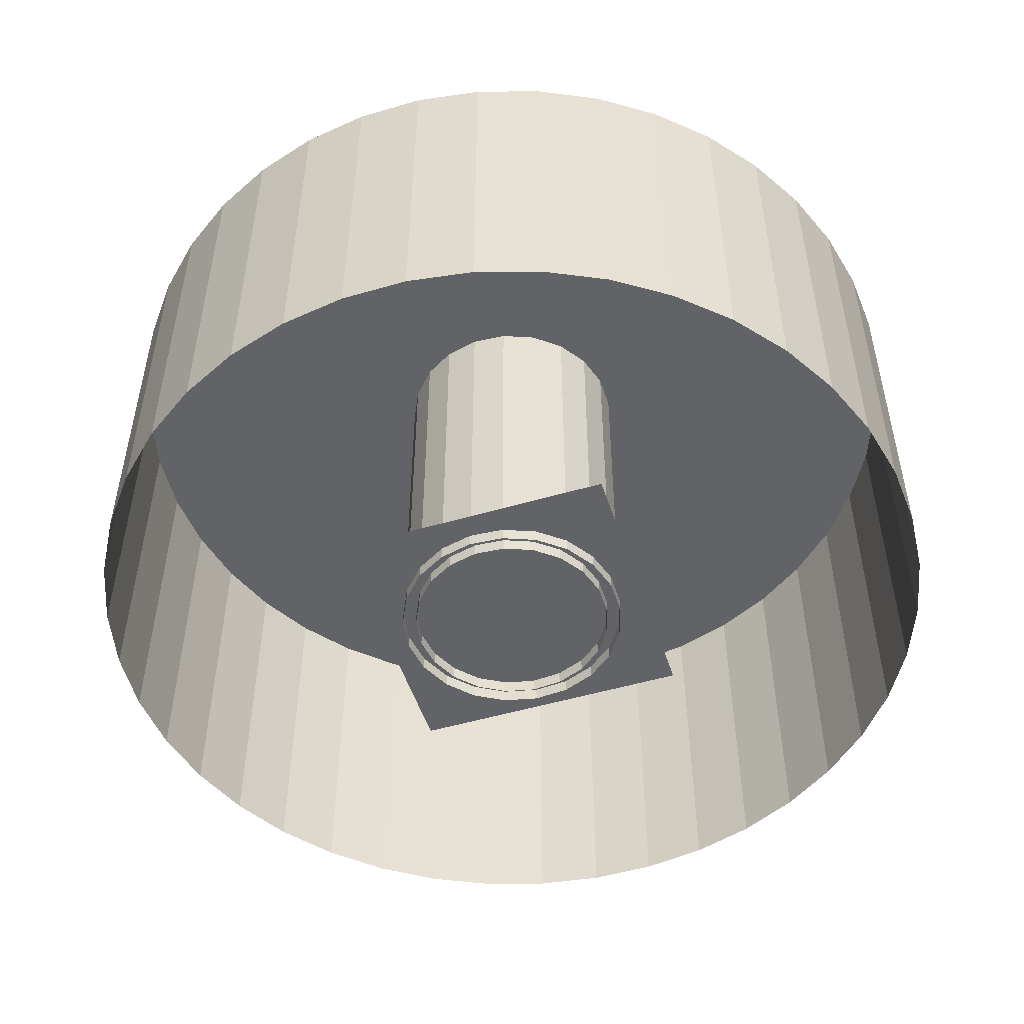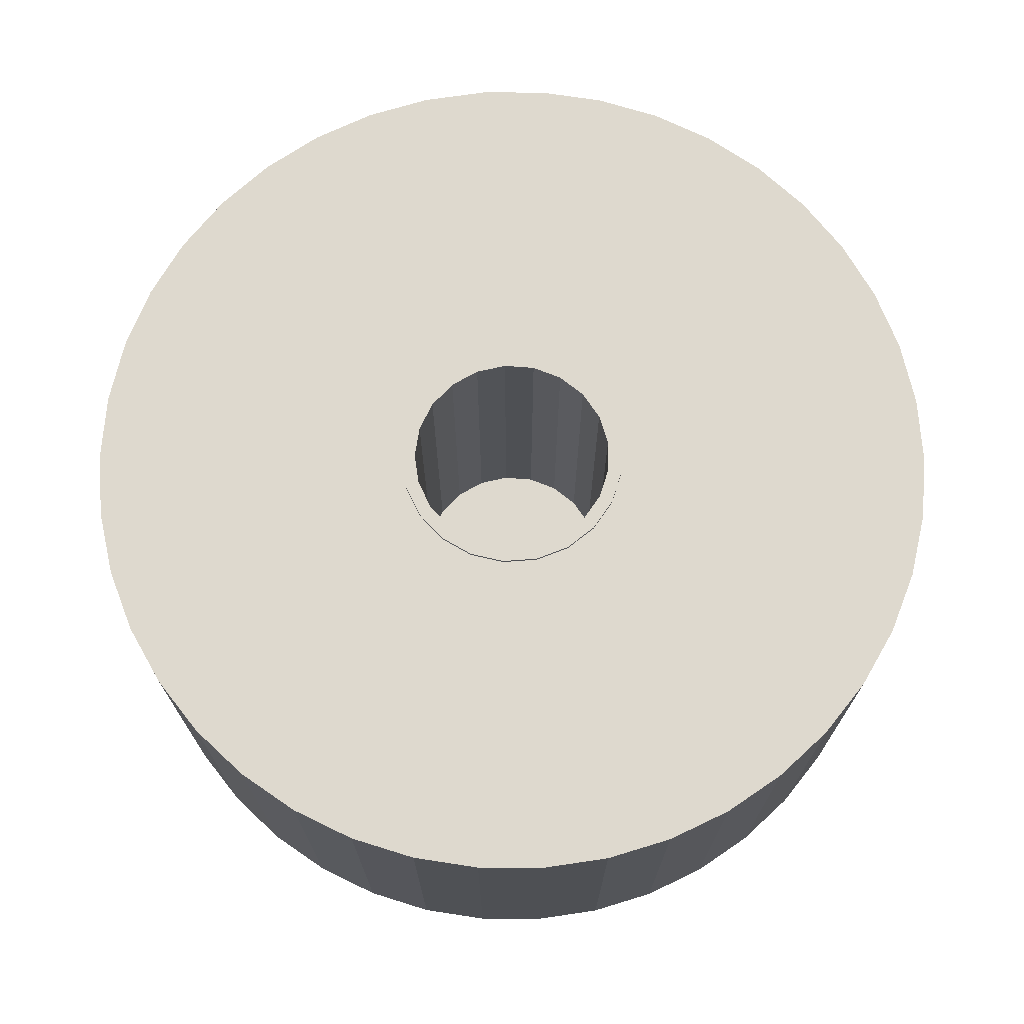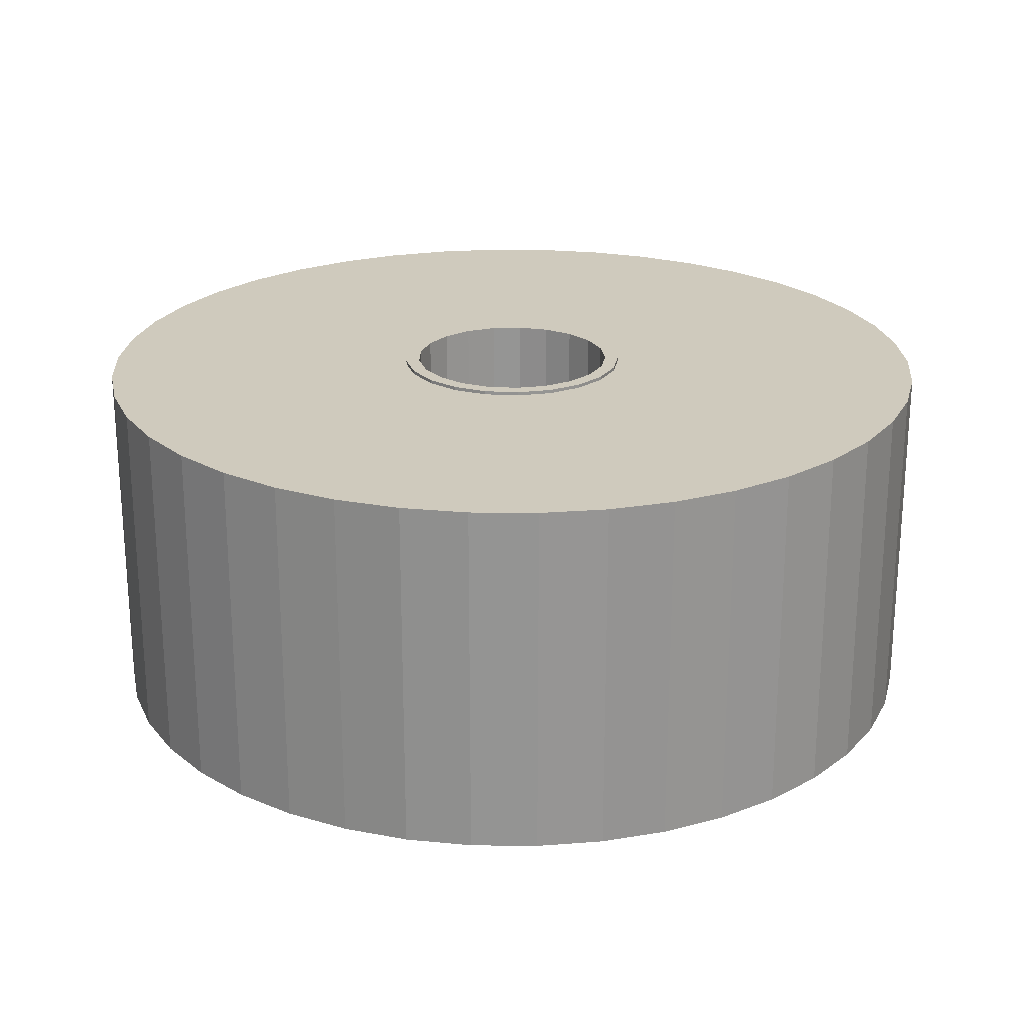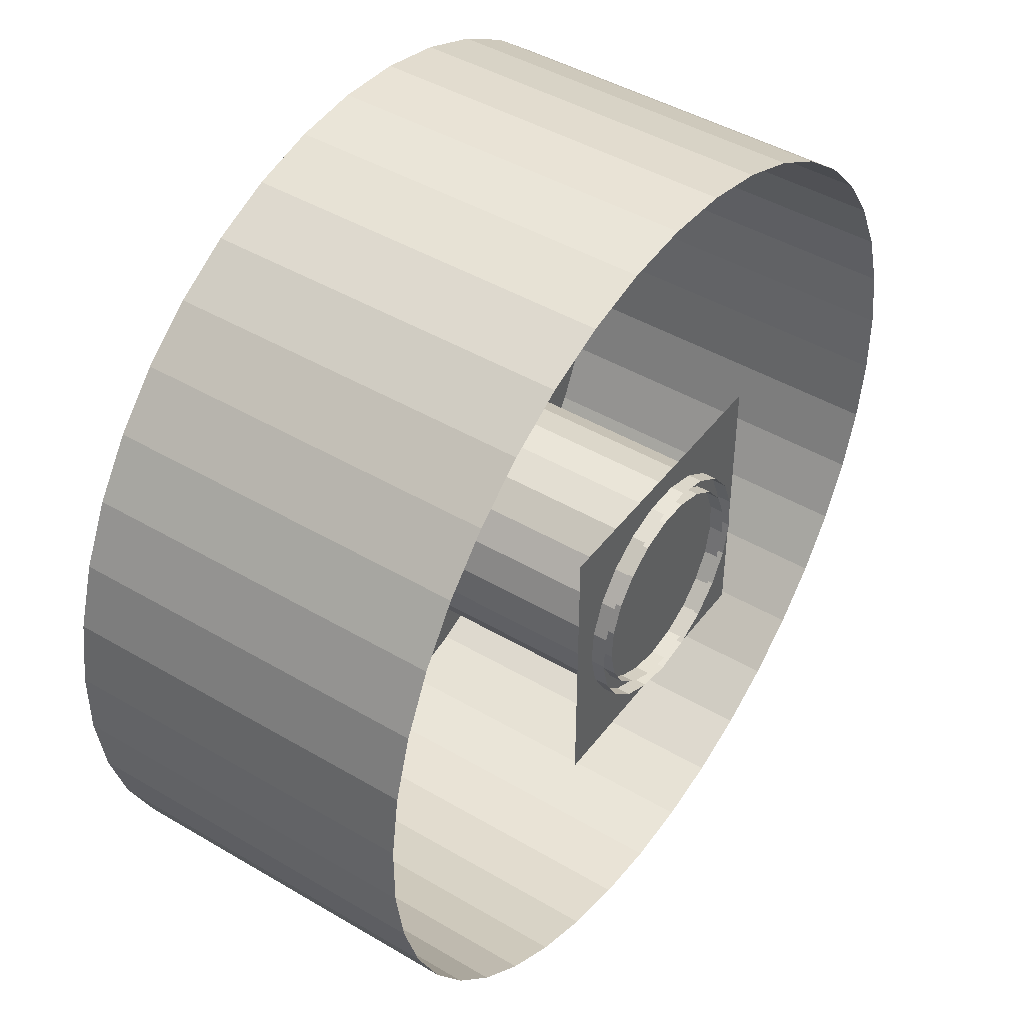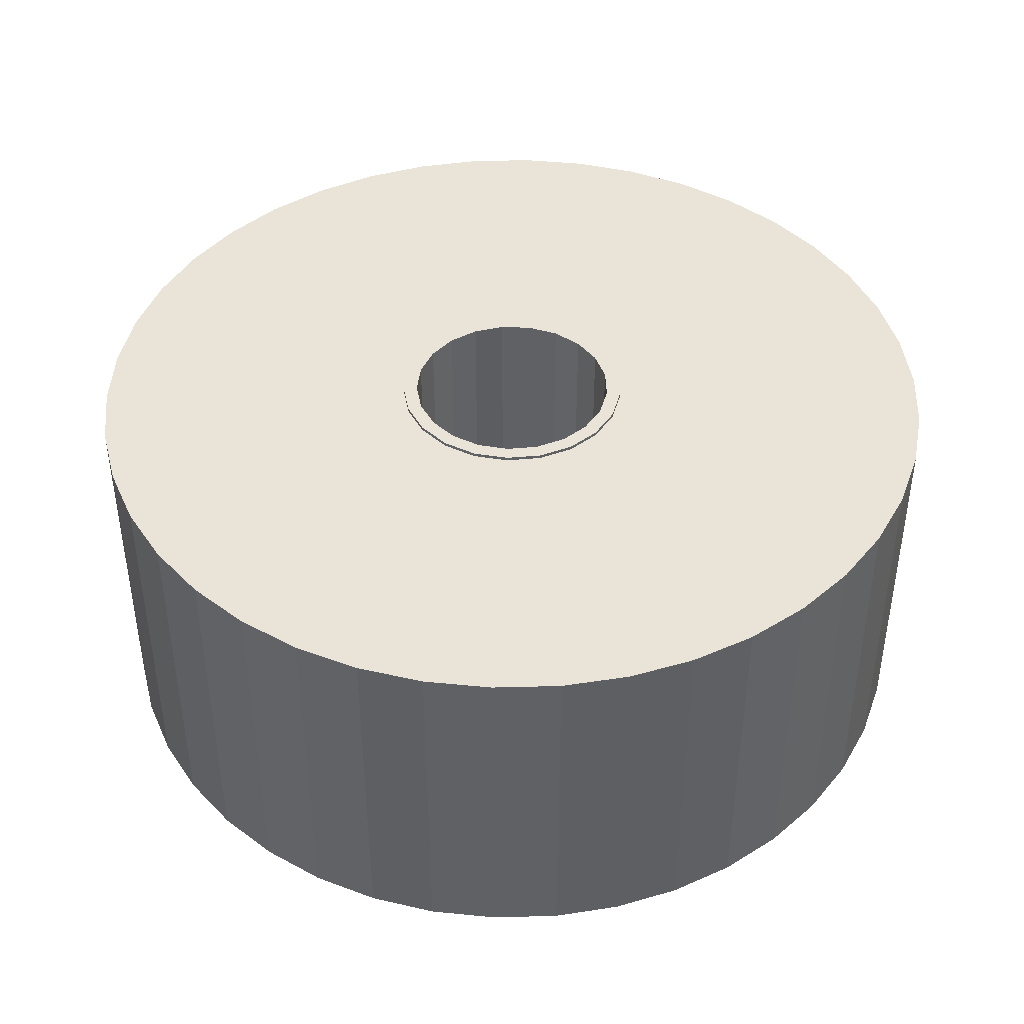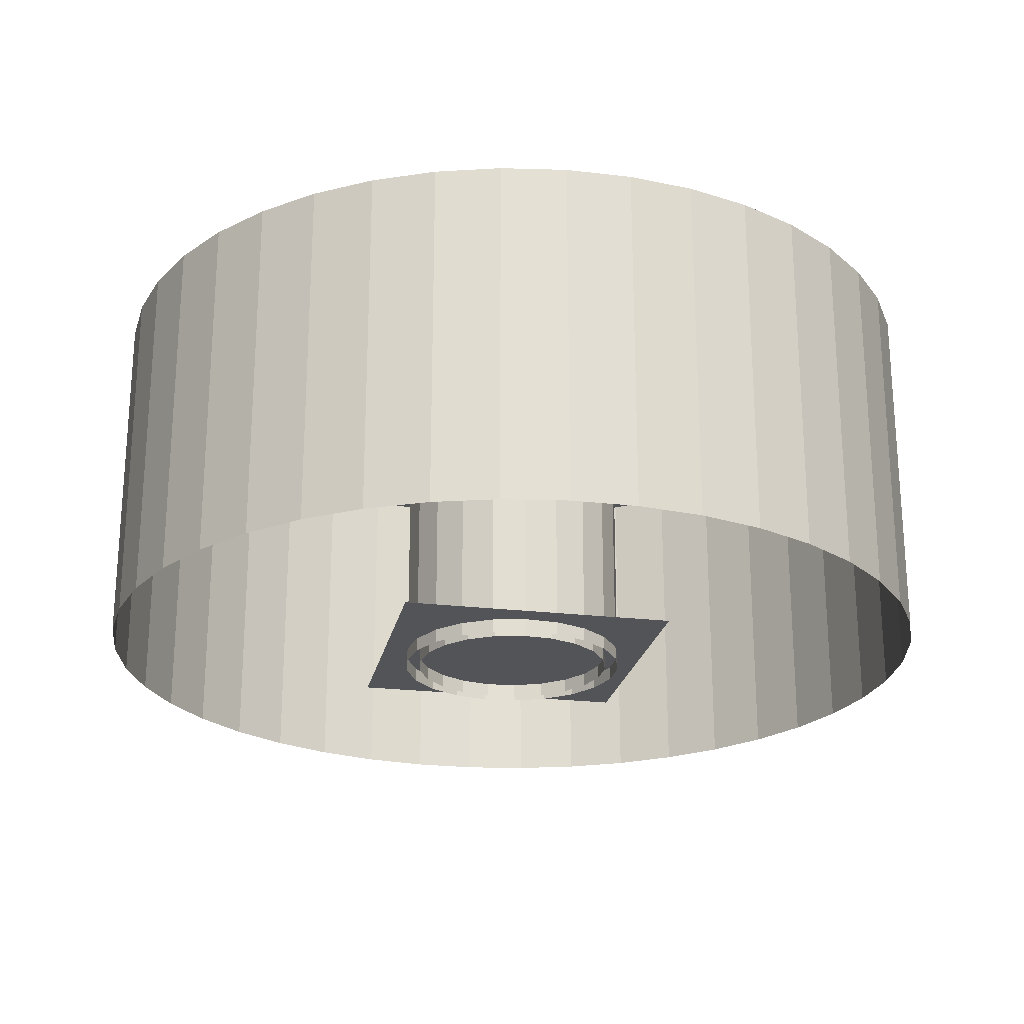
<metadata>
{"format":"obj","ext":"obj","renderer":"f3d","projection":"perspective","resolution":1024,"background":"white","views":[{"elev":-50.9,"azim":-72.3,"up":"+Y"},{"elev":71.4,"azim":47.3,"up":"+Y"},{"elev":22.9,"azim":-114.7,"up":"+Y"},{"elev":44.7,"azim":-55.5,"up":"+Z"},{"elev":43.1,"azim":-126.1,"up":"+Y"},{"elev":-23.1,"azim":-101.4,"up":"+Y"}]}
</metadata>
<code>
o Plane
v -6.942 -16.47 6.942
v 6.942 -16.47 6.942
v -6.942 -16.47 -6.942
v 6.942 -16.47 -6.942
f 1 2 4 3
o Cylinder.001
v 0 -17.14 -5.047
v 0 1.171 -5.047
v 1.488 -17.14 -4.822
v 1.488 1.171 -4.822
v 2.843 -17.14 -4.17
v 2.843 1.171 -4.17
v 3.946 -17.14 -3.147
v 3.946 1.171 -3.147
v 4.698 -17.14 -1.844
v 4.698 1.171 -1.844
v 5.033 -17.14 -0.3771
v 5.033 1.171 -0.3771
v 4.92 -17.14 1.123
v 4.92 1.171 1.123
v 4.371 -17.14 2.523
v 4.371 1.171 2.523
v 3.433 -17.14 3.699
v 3.433 1.171 3.699
v 2.19 -17.14 4.547
v 2.19 1.171 4.547
v 0.7522 -17.14 4.99
v 0.7522 1.171 4.99
v -0.7522 -17.14 4.99
v -0.7522 1.171 4.99
v -2.19 -17.14 4.547
v -2.19 1.171 4.547
v -3.433 -17.14 3.699
v -3.433 1.171 3.699
v -4.371 -17.14 2.523
v -4.371 1.171 2.523
v -4.92 -17.14 1.123
v -4.92 1.171 1.123
v -5.033 -17.14 -0.3771
v -5.033 1.171 -0.3771
v -4.698 -17.14 -1.844
v -4.698 1.171 -1.844
v -3.946 -17.14 -3.147
v -3.946 1.171 -3.147
v -2.843 -17.14 -4.17
v -2.843 1.171 -4.17
v -1.488 -17.14 -4.822
v -1.488 1.171 -4.822
v 0 -17.14 -5.74
v 1.692 -17.14 -5.485
v 1.692 1.171 -5.485
v 0 1.171 -5.74
v 3.233 -17.14 -4.743
v 3.233 1.171 -4.743
v 4.488 -17.14 -3.579
v 4.488 1.171 -3.579
v 5.343 -17.14 -2.097
v 5.343 1.171 -2.097
v 5.724 -17.14 -0.429
v 5.724 1.171 -0.429
v 5.596 -17.14 1.277
v 5.596 1.171 1.277
v 4.971 -17.14 2.87
v 4.971 1.171 2.87
v 3.904 -17.14 4.208
v 3.904 1.171 4.208
v 2.49 -17.14 5.172
v 2.49 1.171 5.172
v 0.8555 -17.14 5.676
v 0.8555 1.171 5.676
v -0.8555 -17.14 5.676
v -0.8555 1.171 5.676
v -2.49 -17.14 5.172
v -2.49 1.171 5.172
v -3.904 -17.14 4.208
v -3.904 1.171 4.208
v -4.971 -17.14 2.87
v -4.971 1.171 2.87
v -5.596 -17.14 1.277
v -5.596 1.171 1.277
v -5.724 -17.14 -0.429
v -5.724 1.171 -0.429
v -5.343 -17.14 -2.097
v -5.343 1.171 -2.097
v -4.488 -17.14 -3.579
v -4.488 1.171 -3.579
v -3.233 -17.14 -4.743
v -3.233 1.171 -4.743
v -1.692 -17.14 -5.485
v -1.692 1.171 -5.485
f 47 50 49 48
f 48 49 52 51
f 51 52 54 53
f 53 54 56 55
f 55 56 58 57
f 57 58 60 59
f 59 60 62 61
f 61 62 64 63
f 63 64 66 65
f 65 66 68 67
f 67 68 70 69
f 69 70 72 71
f 71 72 74 73
f 73 74 76 75
f 75 76 78 77
f 77 78 80 79
f 79 80 82 81
f 81 82 84 83
f 83 84 86 85
f 46 44 43 45
f 85 86 88 87
f 87 88 50 47
f 6 46 45 5
f 6 8 49 50
f 8 10 52 49
f 10 12 54 52
f 12 14 56 54
f 14 16 58 56
f 16 18 60 58
f 18 20 62 60
f 20 22 64 62
f 22 24 66 64
f 24 26 68 66
f 26 28 70 68
f 28 30 72 70
f 30 32 74 72
f 32 34 76 74
f 34 36 78 76
f 36 38 80 78
f 38 40 82 80
f 40 42 84 82
f 42 44 86 84
f 44 46 88 86
f 46 6 50 88
f 44 42 41 43
f 42 40 39 41
f 40 38 37 39
f 38 36 35 37
f 36 34 33 35
f 34 32 31 33
f 32 30 29 31
f 30 28 27 29
f 28 26 25 27
f 26 24 23 25
f 24 22 21 23
f 22 20 19 21
f 20 18 17 19
f 18 16 15 17
f 16 14 13 15
f 14 12 11 13
f 12 10 9 11
f 10 8 7 9
f 8 6 5 7
o Cylinder
v 0 1 -5.13
v 0.7646 1 -5.073
v 1.512 1 -4.902
v 2.226 1 -4.622
v 2.89 1 -4.239
v 3.489 1 -3.761
v 4.011 1 -3.199
v 4.443 1 -2.565
v 4.775 1 -1.874
v 5.001 1 -1.142
v 5.116 1 -0.3834
v 5.116 1 0.3834
v 5.001 1 1.142
v 4.775 1 1.874
v 4.443 1 2.565
v 4.011 1 3.198
v 3.489 1 3.761
v 2.89 1 4.239
v 2.226 1 4.622
v 1.512 1 4.902
v 0.7646 1 5.073
v 0 1 5.13
v -0.7646 1 5.073
v -1.512 1 4.902
v -2.226 1 4.622
v -2.89 1 4.239
v -3.489 1 3.761
v -4.011 1 3.199
v -4.443 1 2.565
v -4.775 1 1.874
v -5.001 1 1.142
v -5.116 1 0.3834
v -5.116 1 -0.3834
v -5.001 1 -1.142
v -4.775 1 -1.874
v -4.443 1 -2.565
v -4.011 1 -3.198
v -3.489 1 -3.761
v -2.89 1 -4.239
v -2.226 1 -4.622
v -1.512 1 -4.902
v -0.7646 1 -5.073
v 0 -16.49 -21.42
v 3.192 -16.49 -21.18
v 3.192 1 -21.18
v 0 1 -21.42
v 6.314 -16.49 -20.47
v 6.314 1 -20.47
v 9.294 -16.49 -19.3
v 9.294 1 -19.3
v 12.07 -16.49 -17.7
v 12.07 1 -17.7
v 14.57 -16.49 -15.7
v 14.57 1 -15.7
v 16.75 -16.49 -13.36
v 16.75 1 -13.36
v 18.55 -16.49 -10.71
v 18.55 1 -10.71
v 19.94 -16.49 -7.826
v 19.94 1 -7.826
v 20.88 -16.49 -4.766
v 20.88 1 -4.766
v 21.36 -16.49 -1.601
v 21.36 1 -1.601
v 21.36 -16.49 1.601
v 21.36 1 1.601
v 20.88 -16.49 4.766
v 20.88 1 4.766
v 19.94 -16.49 7.826
v 19.94 1 7.826
v 18.55 -16.49 10.71
v 18.55 1 10.71
v 16.75 -16.49 13.36
v 16.75 1 13.36
v 14.57 -16.49 15.7
v 14.57 1 15.7
v 12.07 -16.49 17.7
v 12.07 1 17.7
v 9.294 -16.49 19.3
v 9.294 1 19.3
v 6.314 -16.49 20.47
v 6.314 1 20.47
v 3.192 -16.49 21.18
v 3.192 1 21.18
v 0 -16.49 21.42
v 0 1 21.42
v -3.192 -16.49 21.18
v -3.192 1 21.18
v -6.314 -16.49 20.47
v -6.314 1 20.47
v -9.294 -16.49 19.3
v -9.294 1 19.3
v -12.07 -16.49 17.7
v -12.07 1 17.7
v -14.57 -16.49 15.7
v -14.57 1 15.7
v -16.75 -16.49 13.36
v -16.75 1 13.36
v -18.55 -16.49 10.71
v -18.55 1 10.71
v -19.94 -16.49 7.826
v -19.94 1 7.826
v -20.88 -16.49 4.766
v -20.88 1 4.766
v -21.36 -16.49 1.601
v -21.36 1 1.601
v -21.36 -16.49 -1.601
v -21.36 1 -1.601
v -20.88 -16.49 -4.766
v -20.88 1 -4.766
v -19.94 -16.49 -7.826
v -19.94 1 -7.826
v -18.55 -16.49 -10.71
v -18.55 1 -10.71
v -16.75 -16.49 -13.36
v -16.75 1 -13.36
v -14.57 -16.49 -15.7
v -14.57 1 -15.7
v -12.07 -16.49 -17.7
v -12.07 1 -17.7
v -9.294 -16.49 -19.3
v -9.294 1 -19.3
v -6.314 -16.49 -20.47
v -6.314 1 -20.47
v -3.192 -16.49 -21.18
v -3.192 1 -21.18
f 131 134 133 132
f 132 133 136 135
f 135 136 138 137
f 137 138 140 139
f 139 140 142 141
f 141 142 144 143
f 143 144 146 145
f 145 146 148 147
f 147 148 150 149
f 149 150 152 151
f 151 152 154 153
f 153 154 156 155
f 155 156 158 157
f 157 158 160 159
f 159 160 162 161
f 161 162 164 163
f 163 164 166 165
f 165 166 168 167
f 167 168 170 169
f 169 170 172 171
f 171 172 174 173
f 173 174 176 175
f 175 176 178 177
f 177 178 180 179
f 179 180 182 181
f 181 182 184 183
f 183 184 186 185
f 185 186 188 187
f 187 188 190 189
f 189 190 192 191
f 191 192 194 193
f 193 194 196 195
f 195 196 198 197
f 197 198 200 199
f 199 200 202 201
f 201 202 204 203
f 203 204 206 205
f 205 206 208 207
f 207 208 210 209
f 209 210 212 211
f 211 212 214 213
f 213 214 134 131
f 89 90 133 134
f 90 91 136 133
f 91 92 138 136
f 92 93 140 138
f 93 94 142 140
f 94 95 144 142
f 95 96 146 144
f 96 97 148 146
f 97 98 150 148
f 98 99 152 150
f 99 100 154 152
f 100 101 156 154
f 101 102 158 156
f 102 103 160 158
f 103 104 162 160
f 104 105 164 162
f 105 106 166 164
f 106 107 168 166
f 107 108 170 168
f 108 109 172 170
f 109 110 174 172
f 110 111 176 174
f 111 112 178 176
f 112 113 180 178
f 113 114 182 180
f 114 115 184 182
f 115 116 186 184
f 116 117 188 186
f 117 118 190 188
f 118 119 192 190
f 119 120 194 192
f 120 121 196 194
f 121 122 198 196
f 122 123 200 198
f 123 124 202 200
f 124 125 204 202
f 125 126 206 204
f 126 127 208 206
f 127 128 210 208
f 128 129 212 210
f 129 130 214 212
f 130 89 134 214

</code>
